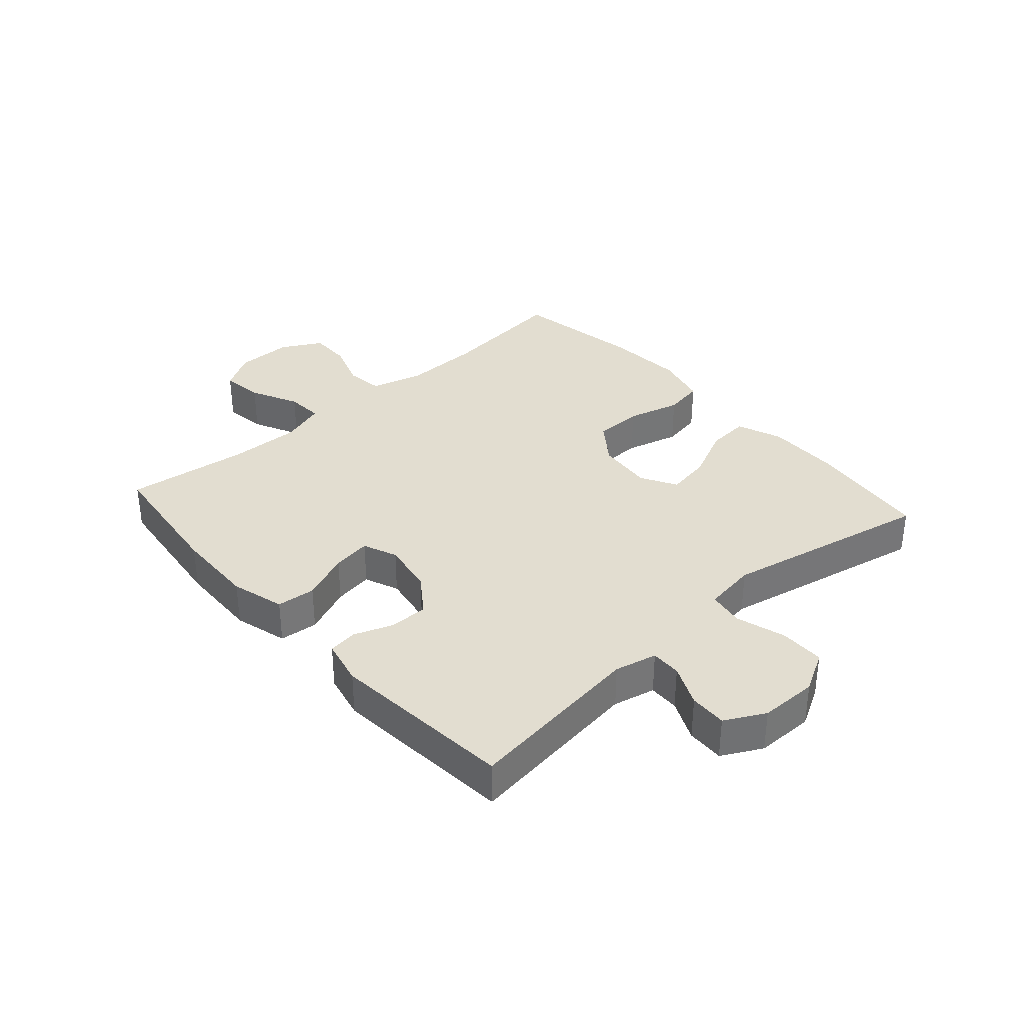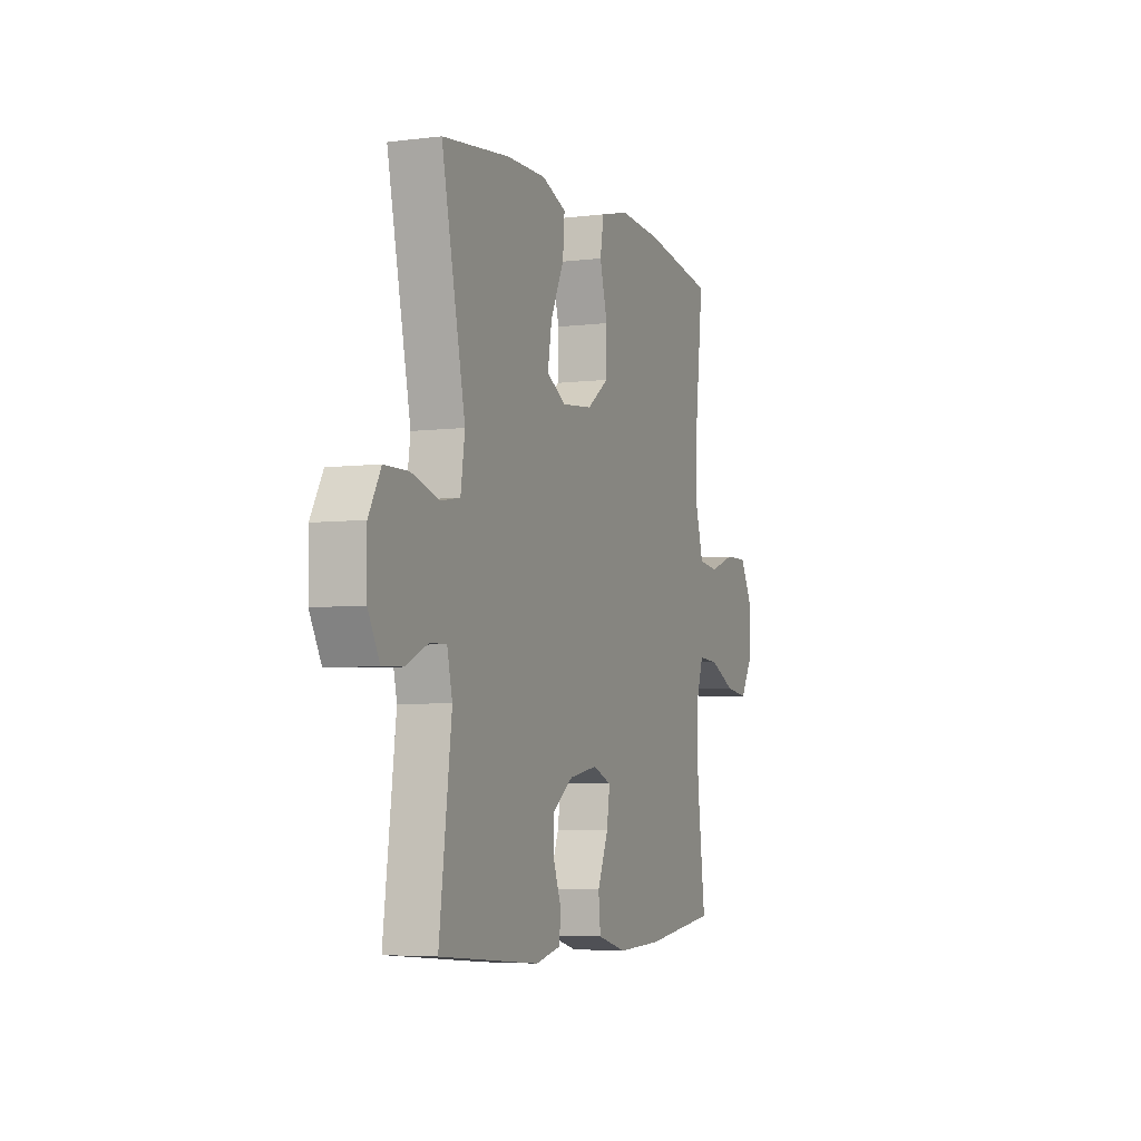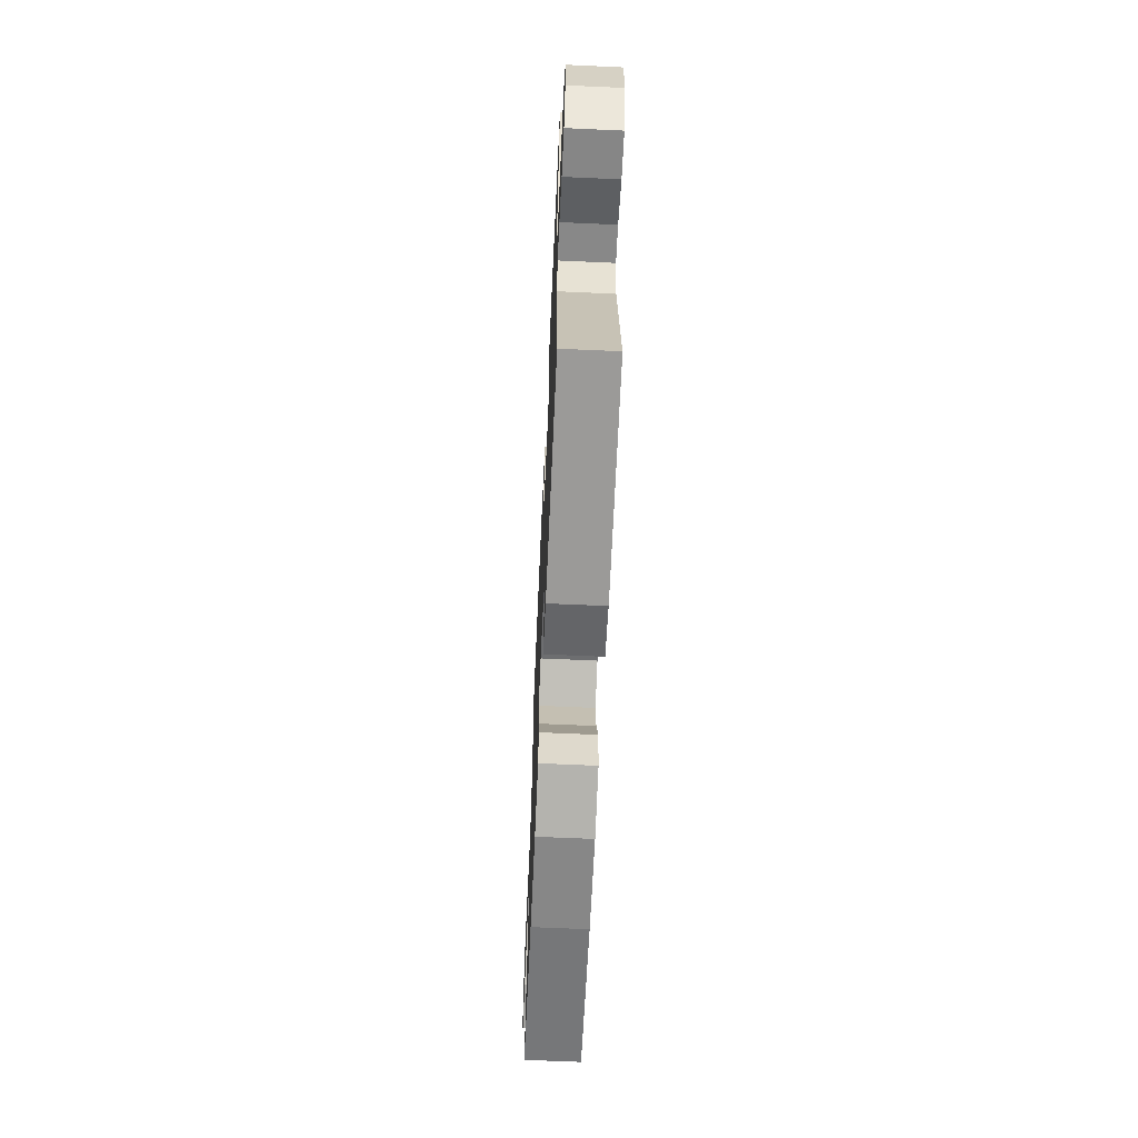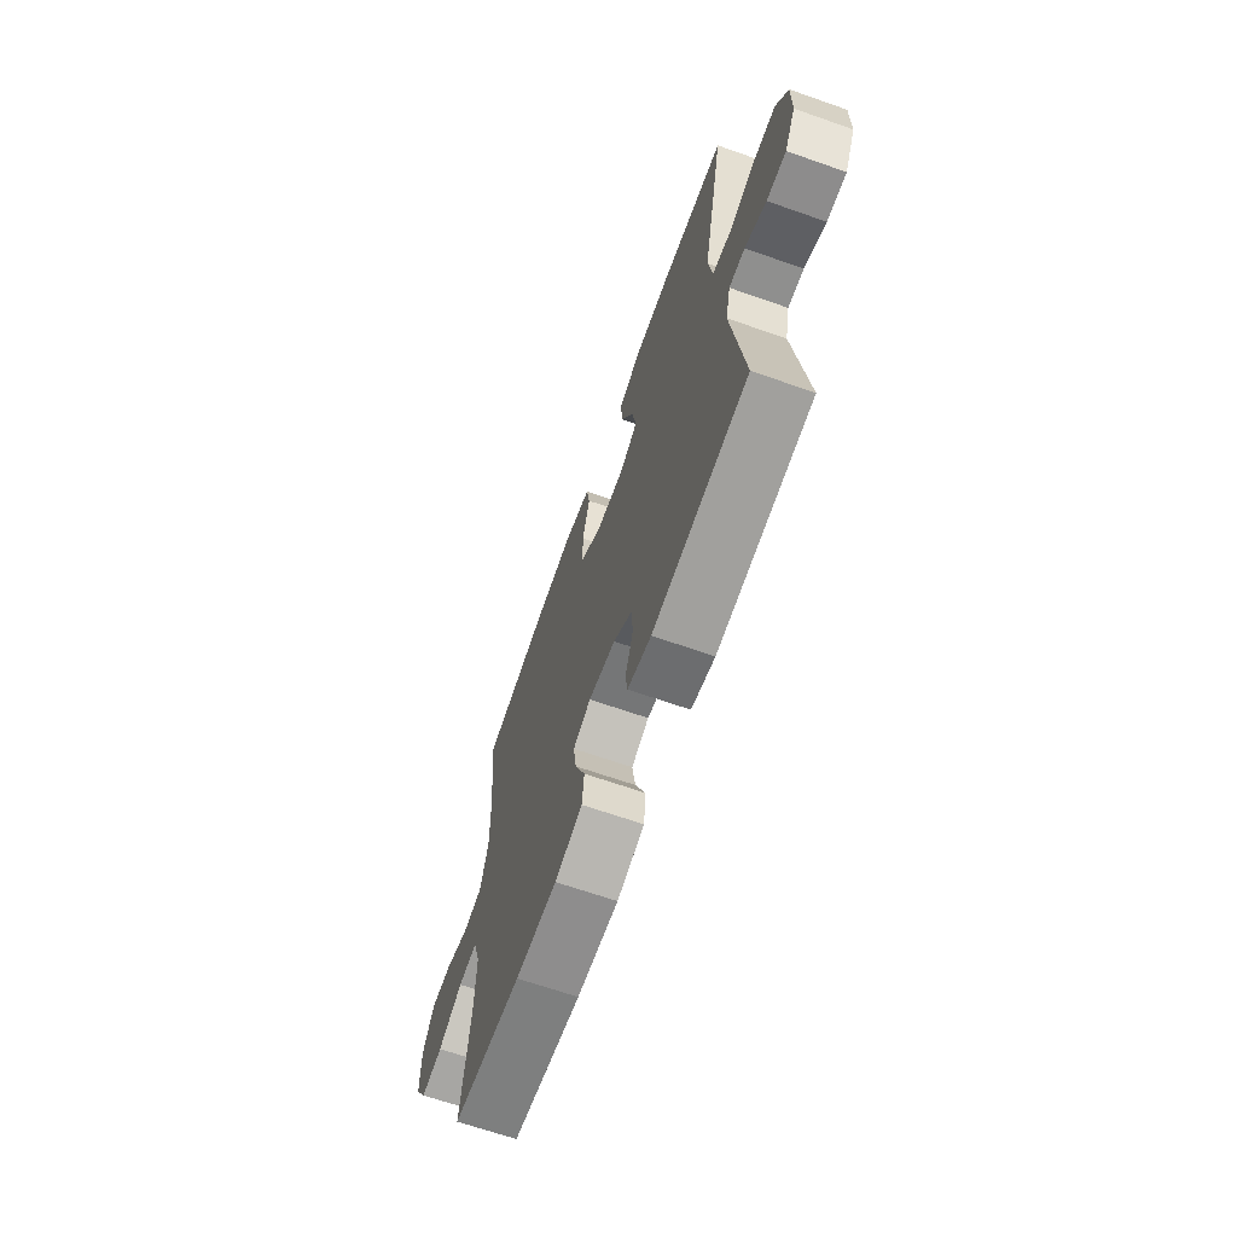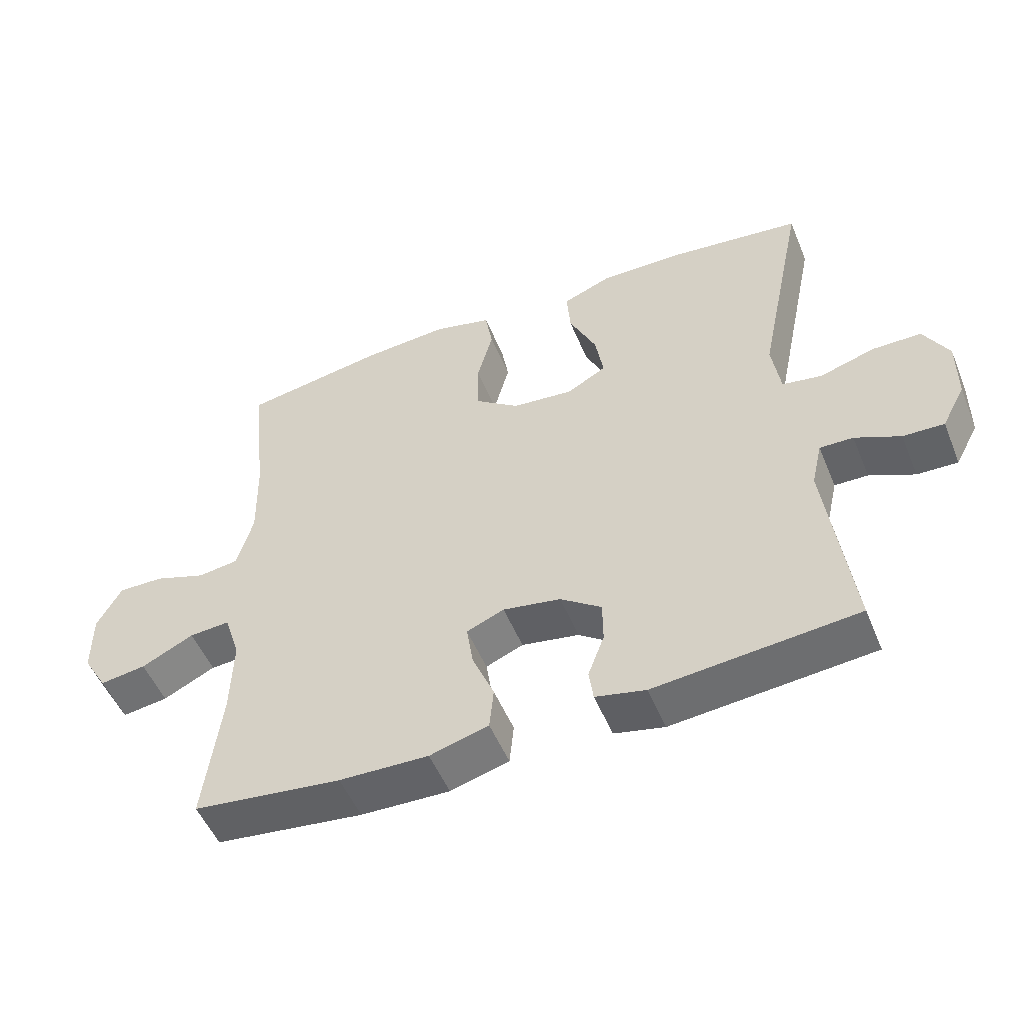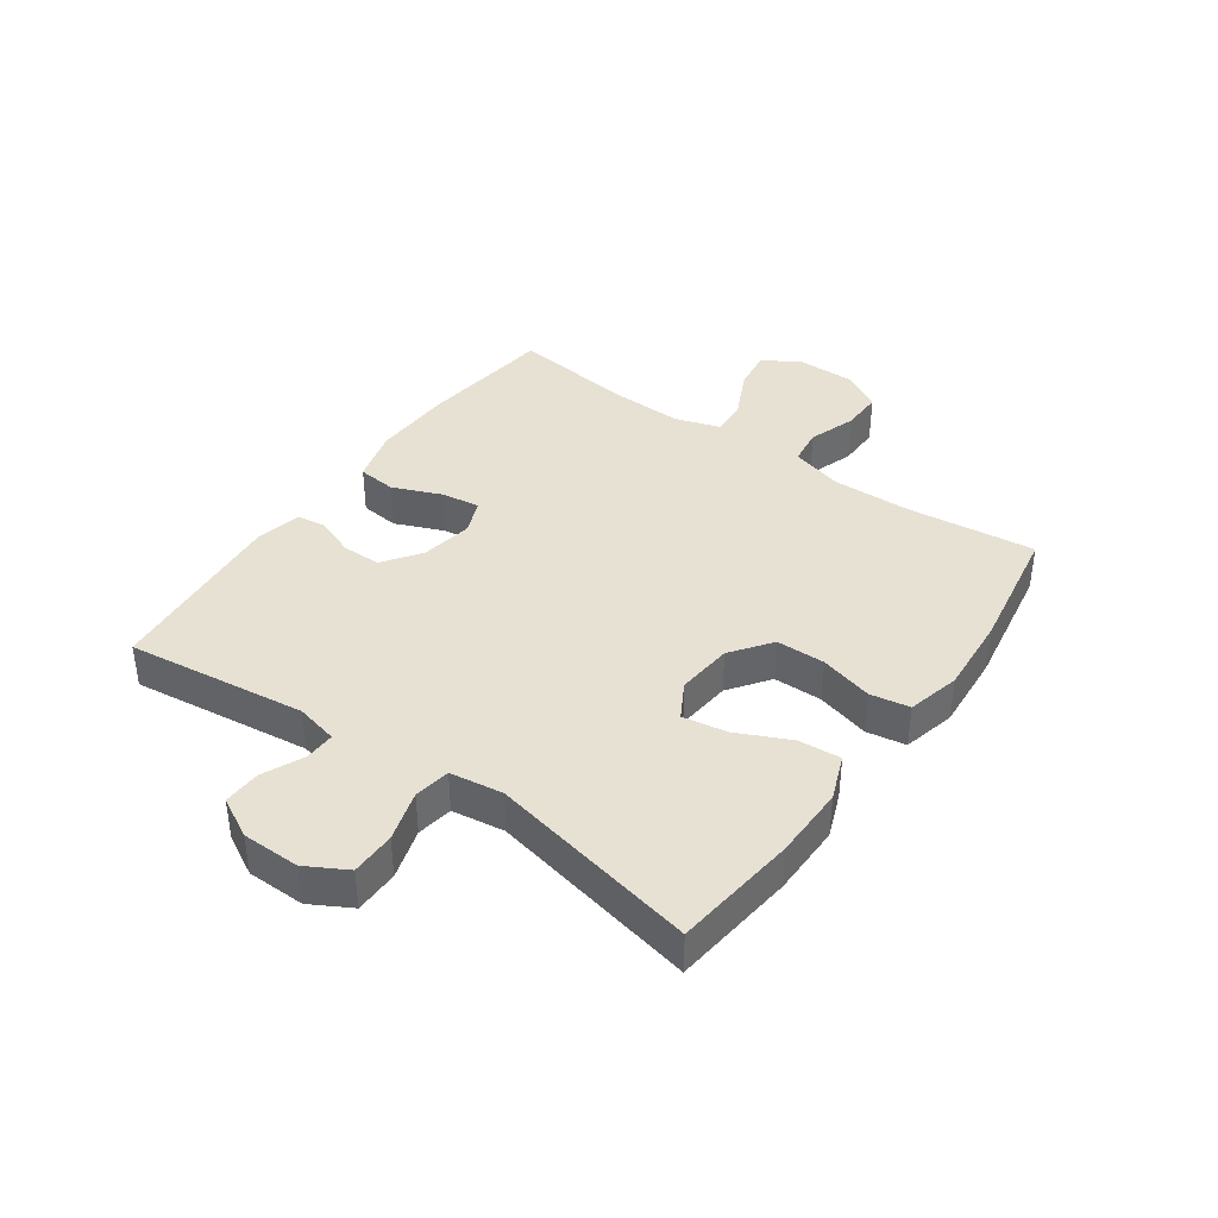
<metadata>
{"format":"obj","ext":"obj","renderer":"f3d","projection":"perspective","resolution":1024,"background":"white","views":[{"elev":35.1,"azim":-131.6,"up":"+Y"},{"elev":-5.0,"azim":-68.4,"up":"+Z"},{"elev":-64.1,"azim":-92.6,"up":"+Z"},{"elev":-66.4,"azim":-109.4,"up":"+Z"},{"elev":-51.8,"azim":-157.9,"up":"+Z"},{"elev":39.5,"azim":-54.7,"up":"+Y"}]}
</metadata>
<code>
o path7750
v 0.4622 0.0375 -0.2889
v 0.4587 0.0375 -0.1663
v 0.4831 0.0375 -0.09004
v 0.546 0.0375 -0.09425
v 0.627 0.0375 -0.1338
v 0.6981 0.0375 -0.1438
v 0.7361 0.0375 -0.08034
v 0.7364 0.0375 0.01624
v 0.6991 0.0375 0.0844
v 0.6287 0.0375 0.08341
v 0.5483 0.0375 0.05559
v 0.4856 0.0375 0.06405
v 0.4607 0.0375 0.1522
v 0.4635 0.0375 0.2848
v 0.4879 0.0375 0.5051
v 0.2682 0.0375 0.5422
v 0.1354 0.0375 0.5518
v 0.04583 0.0375 0.5296
v 0.03433 0.0375 0.4627
v 0.0587 0.0375 0.3726
v 0.05742 0.0375 0.2898
v -0.01067 0.0375 0.2399
v -0.1054 0.0375 0.2306
v -0.1661 0.0375 0.265
v -0.1533 0.0375 0.3404
v -0.1114 0.0375 0.4301
v -0.1058 0.0375 0.5017
v -0.1819 0.0375 0.5314
v -0.305 0.0375 0.5301
v -0.514 0.0375 0.5051
v -0.4408 0.0375 0.1523
v -0.4537 0.0375 0.06317
v -0.5148 0.0375 0.05288
v -0.5999 0.0375 0.07859
v -0.6752 0.0375 0.07802
v -0.7133 0.0375 0.00922
v -0.7122 0.0375 -0.08867
v -0.6762 0.0375 -0.1562
v -0.6131 0.0375 -0.1538
v -0.5436 0.0375 -0.1219
v -0.492 0.0375 -0.1208
v -0.4755 0.0375 -0.1923
v -0.514 0.0375 -0.4966
v -0.2022 0.0375 -0.5254
v -0.1248 0.0375 -0.5081
v -0.1183 0.0375 -0.4591
v -0.1433 0.0375 -0.3922
v -0.1429 0.0375 -0.3271
v -0.07933 0.0375 -0.2813
v 0.009785 0.0375 -0.2659
v 0.06768 0.0375 -0.29
v 0.05778 0.0375 -0.3557
v 0.02405 0.0375 -0.4376
v 0.0306 0.0375 -0.5032
v 0.1213 0.0375 -0.5286
v 0.2588 0.0375 -0.5244
v 0.4879 0.0375 -0.4966
v 0.4622 -0.0375 -0.2889
v 0.4587 -0.0375 -0.1663
v 0.4831 -0.0375 -0.09004
v 0.546 -0.0375 -0.09425
v 0.627 -0.0375 -0.1338
v 0.6981 -0.0375 -0.1438
v 0.7361 -0.0375 -0.08034
v 0.7364 -0.0375 0.01624
v 0.6991 -0.0375 0.0844
v 0.6287 -0.0375 0.08341
v 0.5483 -0.0375 0.05559
v 0.4856 -0.0375 0.06405
v 0.4607 -0.0375 0.1522
v 0.4635 -0.0375 0.2848
v 0.4879 -0.0375 0.5051
v 0.2682 -0.0375 0.5422
v 0.1354 -0.0375 0.5518
v 0.04583 -0.0375 0.5296
v 0.03433 -0.0375 0.4627
v 0.0587 -0.0375 0.3726
v 0.05742 -0.0375 0.2898
v -0.01067 -0.0375 0.2399
v -0.1054 -0.0375 0.2306
v -0.1661 -0.0375 0.265
v -0.1533 -0.0375 0.3404
v -0.1114 -0.0375 0.4301
v -0.1058 -0.0375 0.5017
v -0.1819 -0.0375 0.5314
v -0.305 -0.0375 0.5301
v -0.514 -0.0375 0.5051
v -0.4408 -0.0375 0.1523
v -0.4537 -0.0375 0.06317
v -0.5148 -0.0375 0.05288
v -0.5999 -0.0375 0.07859
v -0.6752 -0.0375 0.07802
v -0.7133 -0.0375 0.00922
v -0.7122 -0.0375 -0.08867
v -0.6762 -0.0375 -0.1562
v -0.6131 -0.0375 -0.1538
v -0.5436 -0.0375 -0.1219
v -0.492 -0.0375 -0.1208
v -0.4755 -0.0375 -0.1923
v -0.514 -0.0375 -0.4966
v -0.2022 -0.0375 -0.5254
v -0.1248 -0.0375 -0.5081
v -0.1183 -0.0375 -0.4591
v -0.1433 -0.0375 -0.3922
v -0.1429 -0.0375 -0.3271
v -0.07933 -0.0375 -0.2813
v 0.009785 -0.0375 -0.2659
v 0.06768 -0.0375 -0.29
v 0.05778 -0.0375 -0.3557
v 0.02405 -0.0375 -0.4376
v 0.0306 -0.0375 -0.5032
v 0.1213 -0.0375 -0.5286
v 0.2588 -0.0375 -0.5244
v 0.4879 -0.0375 -0.4966
v 0.0306 0.0375 -0.5032
v 0.0306 0.0375 -0.5032
v 0.1213 0.0375 -0.5286
v 0.2588 0.0375 -0.5244
v -0.2022 0.0375 -0.5254
v -0.1248 0.0375 -0.5081
v -0.1248 0.0375 -0.5081
v -0.1183 0.0375 -0.4591
v -0.514 0.0375 -0.4966
v -0.514 0.0375 -0.4966
v 0.02405 0.0375 -0.4376
v 0.4879 0.0375 -0.4966
v 0.4879 0.0375 -0.4966
v -0.1433 0.0375 -0.3922
v 0.05778 0.0375 -0.3557
v 0.4622 0.0375 -0.2889
v -0.1429 0.0375 -0.3271
v 0.06768 0.0375 -0.29
v 0.06768 0.0375 -0.29
v -0.07933 0.0375 -0.2813
v -0.4755 0.0375 -0.1923
v 0.009785 0.0375 -0.2659
v 0.4587 0.0375 -0.1663
v -0.492 0.0375 -0.1208
v -0.492 0.0375 -0.1208
v 0.4831 0.0375 -0.09004
v 0.4831 0.0375 -0.09004
v -0.7122 0.0375 -0.08867
v -0.6762 0.0375 -0.1562
v -0.6762 0.0375 -0.1562
v -0.6131 0.0375 -0.1538
v -0.5436 0.0375 -0.1219
v 0.627 0.0375 -0.1338
v 0.6981 0.0375 -0.1438
v 0.6981 0.0375 -0.1438
v 0.7361 0.0375 -0.08034
v 0.546 0.0375 -0.09425
v -0.7133 0.0375 0.00922
v 0.7364 0.0375 0.01624
v -0.6752 0.0375 0.07802
v -0.6752 0.0375 0.07802
v 0.6991 0.0375 0.0844
v 0.6991 0.0375 0.0844
v -0.5999 0.0375 0.07859
v -0.5148 0.0375 0.05288
v -0.4537 0.0375 0.06317
v -0.4537 0.0375 0.06317
v 0.5483 0.0375 0.05559
v 0.4856 0.0375 0.06405
v 0.4856 0.0375 0.06405
v 0.6287 0.0375 0.08341
v -0.4408 0.0375 0.1523
v 0.4607 0.0375 0.1522
v 0.4635 0.0375 0.2848
v -0.1054 0.0375 0.2306
v -0.1661 0.0375 0.265
v -0.1661 0.0375 0.265
v -0.01067 0.0375 0.2399
v 0.05742 0.0375 0.2898
v -0.1533 0.0375 0.3404
v 0.0587 0.0375 0.3726
v -0.1114 0.0375 0.4301
v 0.03433 0.0375 0.4627
v -0.514 0.0375 0.5051
v -0.514 0.0375 0.5051
v -0.1058 0.0375 0.5017
v -0.1058 0.0375 0.5017
v 0.04583 0.0375 0.5296
v 0.04583 0.0375 0.5296
v 0.4879 0.0375 0.5051
v 0.4879 0.0375 0.5051
v -0.1819 0.0375 0.5314
v -0.305 0.0375 0.5301
v 0.2682 0.0375 0.5422
v 0.1354 0.0375 0.5518
v 0.0306 -0.0375 -0.5032
v 0.0306 -0.0375 -0.5032
v 0.1213 -0.0375 -0.5286
v 0.2588 -0.0375 -0.5244
v -0.2022 -0.0375 -0.5254
v -0.1248 -0.0375 -0.5081
v -0.1248 -0.0375 -0.5081
v -0.1183 -0.0375 -0.4591
v -0.514 -0.0375 -0.4966
v -0.514 -0.0375 -0.4966
v 0.02405 -0.0375 -0.4376
v 0.4879 -0.0375 -0.4966
v 0.4879 -0.0375 -0.4966
v -0.1433 -0.0375 -0.3922
v 0.05778 -0.0375 -0.3557
v 0.4622 -0.0375 -0.2889
v -0.1429 -0.0375 -0.3271
v 0.06768 -0.0375 -0.29
v 0.06768 -0.0375 -0.29
v -0.07933 -0.0375 -0.2813
v -0.4755 -0.0375 -0.1923
v 0.009785 -0.0375 -0.2659
v 0.4587 -0.0375 -0.1663
v -0.492 -0.0375 -0.1208
v -0.492 -0.0375 -0.1208
v 0.4831 -0.0375 -0.09004
v 0.4831 -0.0375 -0.09004
v -0.7122 -0.0375 -0.08867
v -0.6762 -0.0375 -0.1562
v -0.6762 -0.0375 -0.1562
v -0.6131 -0.0375 -0.1538
v -0.5436 -0.0375 -0.1219
v 0.627 -0.0375 -0.1338
v 0.6981 -0.0375 -0.1438
v 0.6981 -0.0375 -0.1438
v 0.7361 -0.0375 -0.08034
v 0.546 -0.0375 -0.09425
v -0.7133 -0.0375 0.00922
v 0.7364 -0.0375 0.01624
v -0.6752 -0.0375 0.07802
v -0.6752 -0.0375 0.07802
v 0.6991 -0.0375 0.0844
v 0.6991 -0.0375 0.0844
v -0.5999 -0.0375 0.07859
v -0.5148 -0.0375 0.05288
v -0.4537 -0.0375 0.06317
v -0.4537 -0.0375 0.06317
v 0.5483 -0.0375 0.05559
v 0.4856 -0.0375 0.06405
v 0.4856 -0.0375 0.06405
v 0.6287 -0.0375 0.08341
v -0.4408 -0.0375 0.1523
v 0.4607 -0.0375 0.1522
v 0.4635 -0.0375 0.2848
v -0.1054 -0.0375 0.2306
v -0.1661 -0.0375 0.265
v -0.1661 -0.0375 0.265
v -0.01067 -0.0375 0.2399
v 0.05742 -0.0375 0.2898
v -0.1533 -0.0375 0.3404
v 0.0587 -0.0375 0.3726
v -0.1114 -0.0375 0.4301
v 0.03433 -0.0375 0.4627
v -0.514 -0.0375 0.5051
v -0.514 -0.0375 0.5051
v -0.1058 -0.0375 0.5017
v -0.1058 -0.0375 0.5017
v 0.04583 -0.0375 0.5296
v 0.04583 -0.0375 0.5296
v 0.4879 -0.0375 0.5051
v 0.4879 -0.0375 0.5051
v -0.1819 -0.0375 0.5314
v -0.305 -0.0375 0.5301
v 0.2682 -0.0375 0.5422
v 0.1354 -0.0375 0.5518
f 209 244 235
f 237 238 215
f 198 203 210
f 263 250 243
f 243 248 242
f 261 251 255
f 244 245 235
f 215 207 212
f 223 225 222
f 235 245 241
f 210 209 213
f 262 245 249
f 203 194 197
f 252 264 257
f 194 203 198
f 211 247 244
f 221 227 217
f 203 206 210
f 206 209 210
f 241 245 262
f 242 247 238
f 197 194 195
f 241 262 253
f 212 207 205
f 227 221 233
f 261 249 251
f 215 238 207
f 207 247 211
f 242 248 247
f 200 192 204
f 250 248 243
f 222 228 240
f 213 235 234
f 234 233 221
f 237 226 240
f 250 264 252
f 262 249 261
f 264 250 263
f 222 240 226
f 220 217 218
f 226 237 215
f 225 228 222
f 209 235 213
f 238 247 207
f 263 243 259
f 231 240 228
f 227 233 229
f 193 207 204
f 205 207 193
f 190 192 200
f 211 244 209
f 213 234 221
f 193 204 192
f 221 217 220
f 205 193 201
f 116 55 112 191
f 55 56 113 112
f 44 121 196 101
f 45 46 103 102
f 124 44 101 199
f 53 54 111 110
f 56 127 202 113
f 46 47 104 103
f 52 53 110 109
f 57 1 58 114
f 47 48 105 104
f 133 52 109 208
f 48 49 106 105
f 42 43 100 99
f 50 51 108 107
f 1 2 59 58
f 49 50 107 106
f 139 42 99 214
f 2 141 216 59
f 37 144 219 94
f 38 39 96 95
f 39 40 97 96
f 5 149 224 62
f 6 7 64 63
f 4 5 62 61
f 40 41 98 97
f 3 4 61 60
f 36 37 94 93
f 7 8 65 64
f 155 36 93 230
f 8 157 232 65
f 34 35 92 91
f 33 34 91 90
f 161 33 90 236
f 11 164 239 68
f 10 11 68 67
f 9 10 67 66
f 31 32 89 88
f 12 13 70 69
f 13 14 71 70
f 23 171 246 80
f 22 23 80 79
f 21 22 79 78
f 24 25 82 81
f 20 21 78 77
f 25 26 83 82
f 19 20 77 76
f 179 31 88 254
f 26 181 256 83
f 183 19 76 258
f 14 185 260 71
f 27 28 85 84
f 29 30 87 86
f 28 29 86 85
f 15 16 73 72
f 17 18 75 74
f 16 17 74 73
f 134 160 169
f 162 140 163
f 123 135 128
f 188 168 175
f 168 167 173
f 186 180 176
f 169 160 170
f 140 137 132
f 148 147 150
f 160 166 170
f 135 138 134
f 187 174 170
f 128 122 119
f 177 182 189
f 119 123 128
f 136 169 172
f 146 142 152
f 128 135 131
f 131 135 134
f 166 187 170
f 167 163 172
f 122 120 119
f 166 178 187
f 137 130 132
f 152 158 146
f 186 176 174
f 140 132 163
f 132 136 172
f 167 172 173
f 125 129 117
f 175 168 173
f 147 165 153
f 138 159 160
f 159 146 158
f 162 165 151
f 175 177 189
f 187 186 174
f 189 188 175
f 147 151 165
f 145 143 142
f 151 140 162
f 150 147 153
f 134 138 160
f 163 132 172
f 188 184 168
f 156 153 165
f 152 154 158
f 118 129 132
f 130 118 132
f 115 125 117
f 136 134 169
f 138 146 159
f 118 117 129
f 146 145 142
f 130 126 118

</code>
